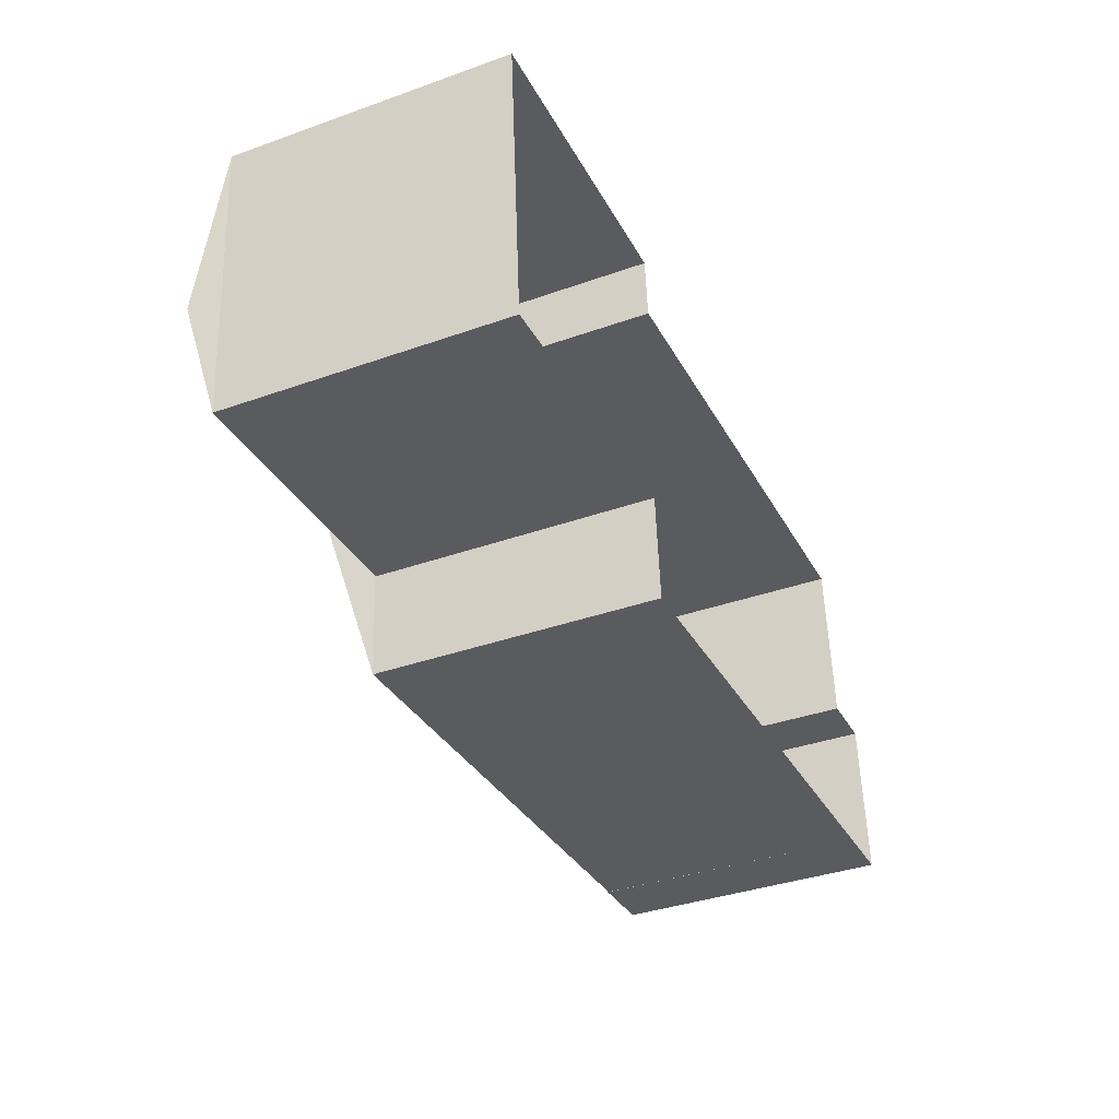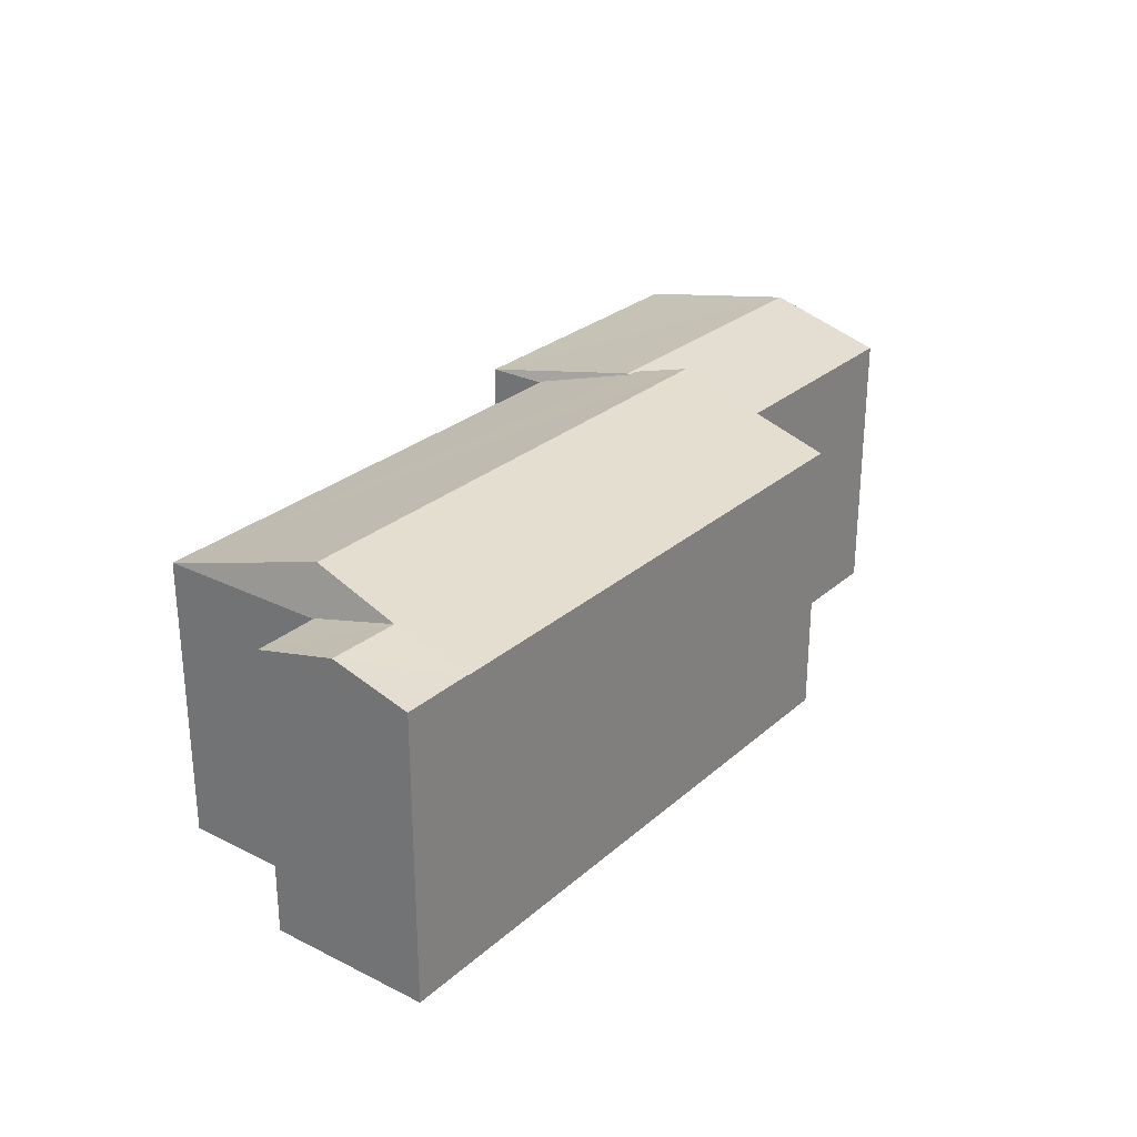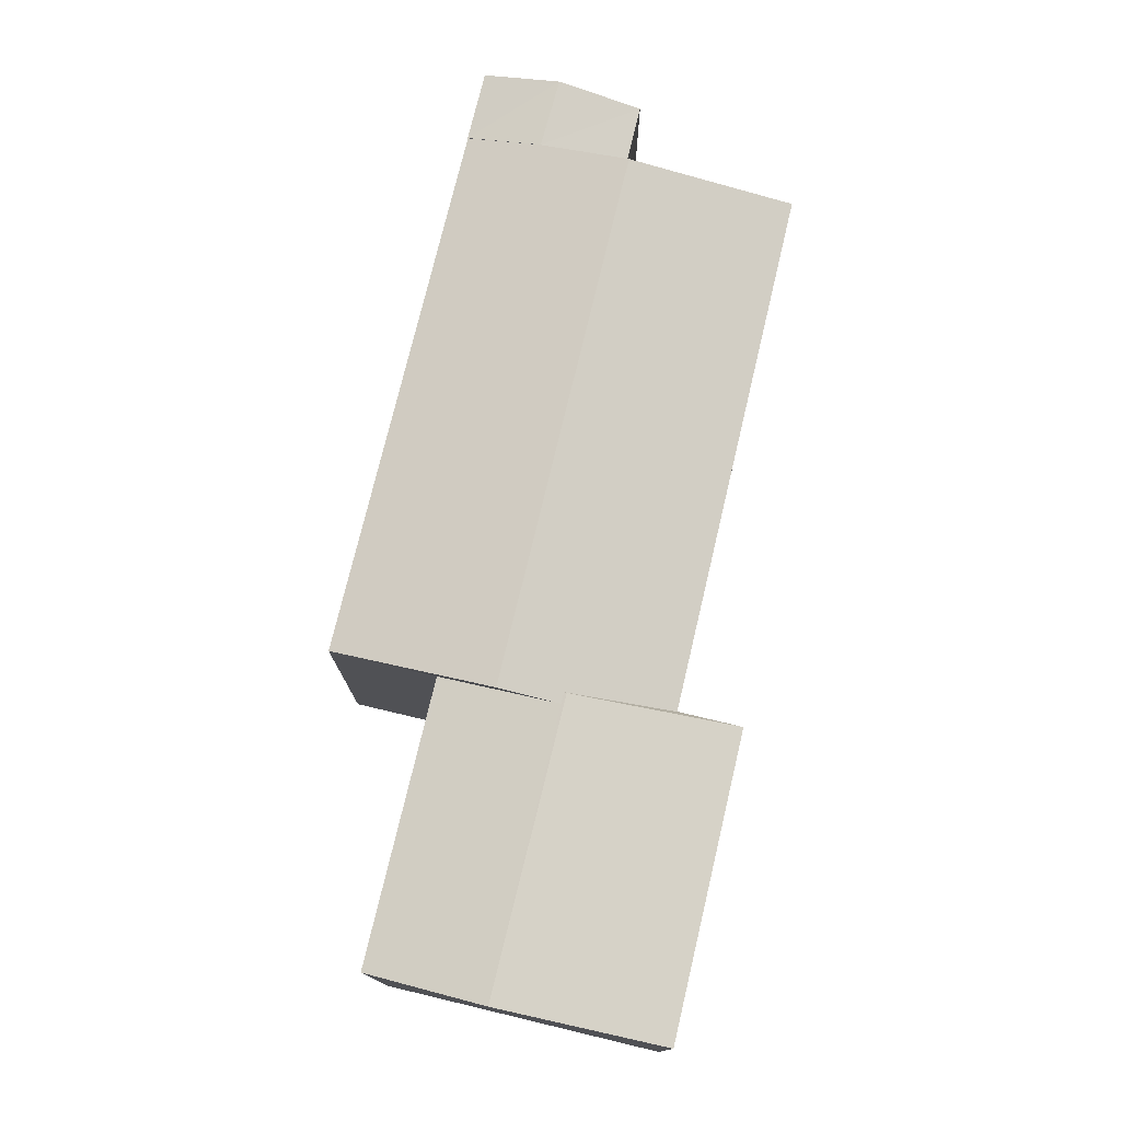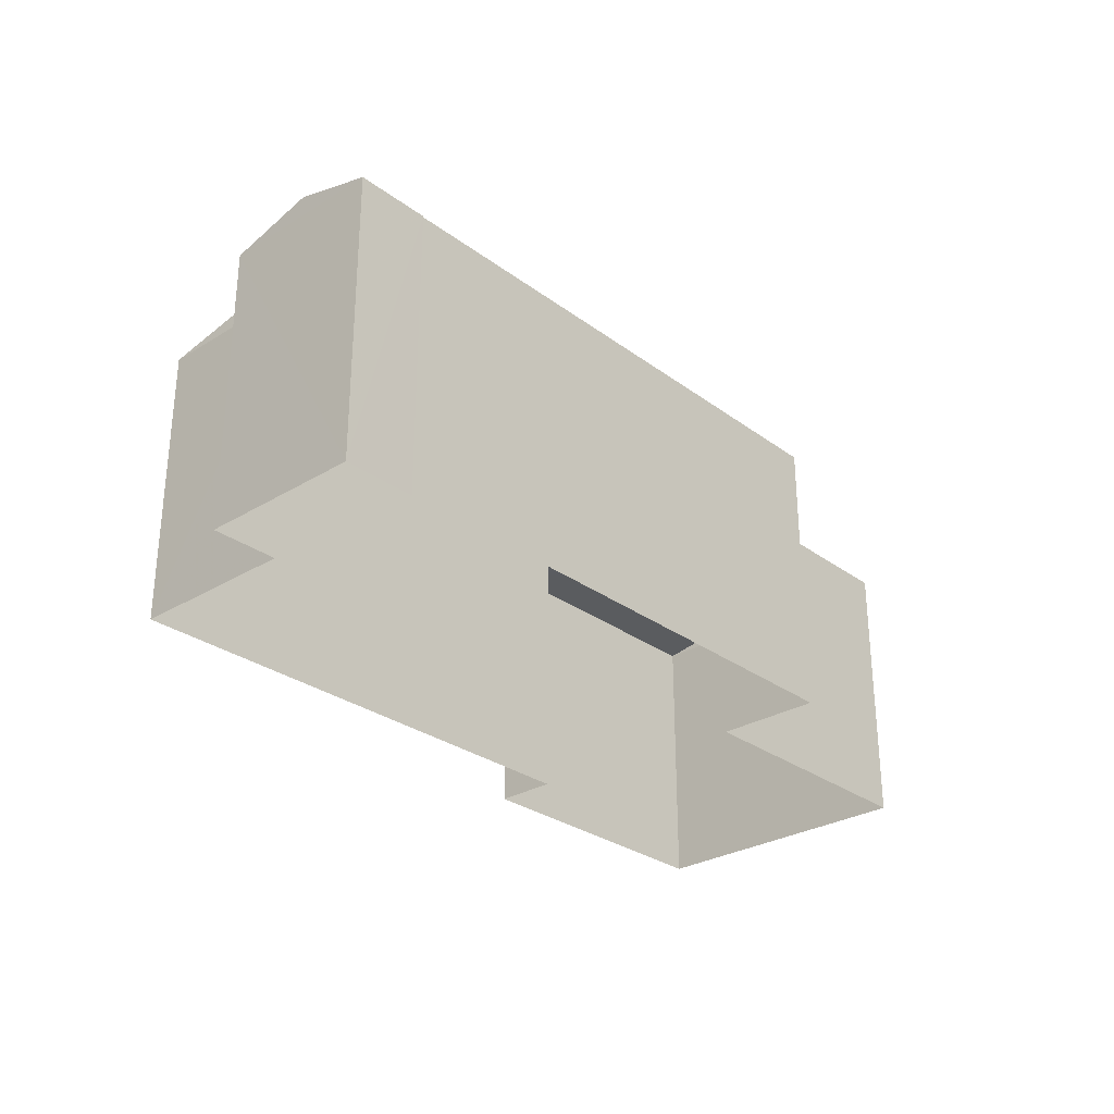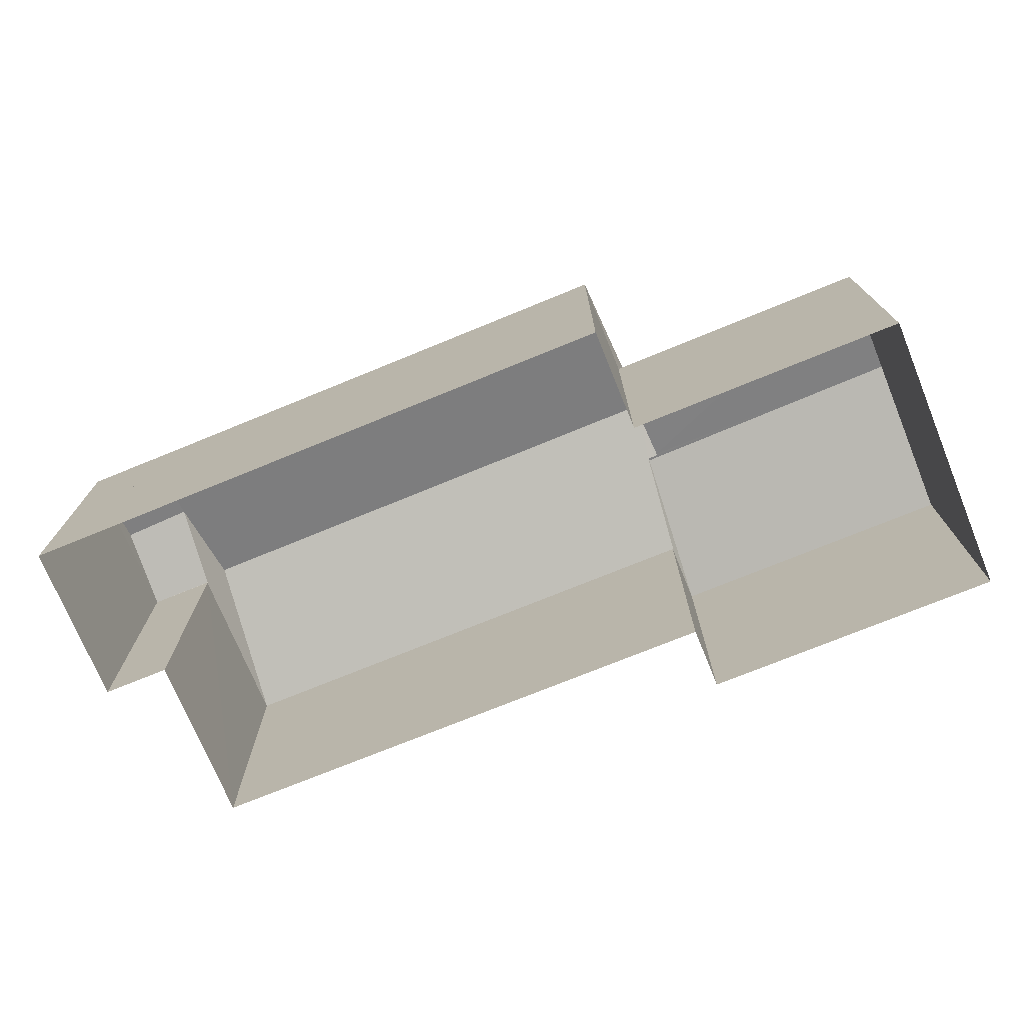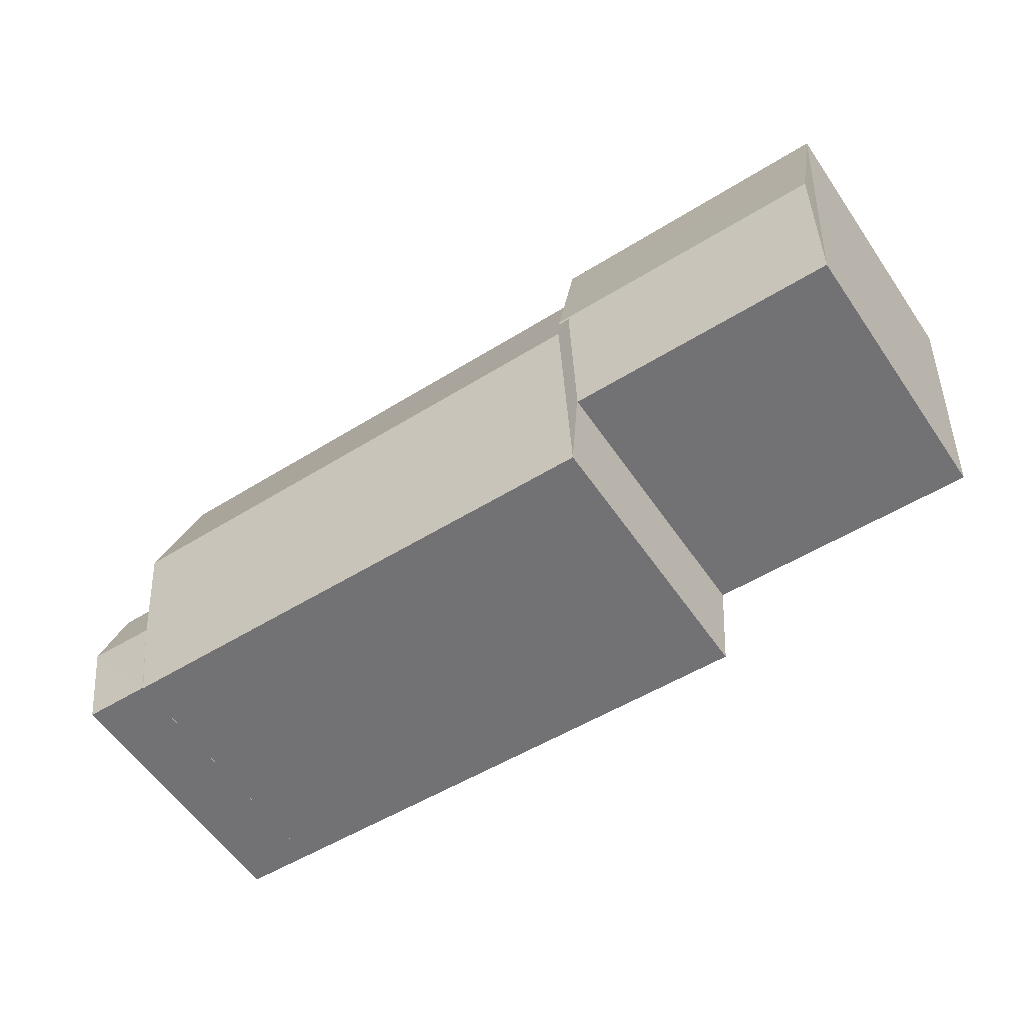
<metadata>
{"format":"obj","ext":"obj","renderer":"f3d","projection":"perspective","resolution":1024,"background":"white","views":[{"elev":-37.4,"azim":114.4,"up":"+Y"},{"elev":27.4,"azim":-57.3,"up":"+Z"},{"elev":75.7,"azim":98.8,"up":"+Z"},{"elev":-28.7,"azim":-52.2,"up":"+Z"},{"elev":-73.4,"azim":17.7,"up":"+Z"},{"elev":-58.7,"azim":34.3,"up":"+Y"}]}
</metadata>
<code>
v -1.16e+04 -3.386e+04 27.77
v -1.16e+04 -3.387e+04 27.77
v -1.161e+04 -3.386e+04 27.77
v -1.159e+04 -3.386e+04 27.78
v -1.16e+04 -3.386e+04 27.77
v -1.159e+04 -3.386e+04 27.78
v -1.161e+04 -3.386e+04 27.77
v -1.161e+04 -3.386e+04 27.77
v -1.16e+04 -3.386e+04 27.77
v -1.161e+04 -3.386e+04 27.77
v -1.161e+04 -3.386e+04 27.77
v -1.161e+04 -3.386e+04 27.77
v -1.161e+04 -3.386e+04 34.67
v -1.161e+04 -3.386e+04 34.67
v -1.161e+04 -3.386e+04 35.18
v -1.161e+04 -3.386e+04 35.18
v -1.161e+04 -3.386e+04 34.67
v -1.161e+04 -3.386e+04 35.17
v -1.161e+04 -3.386e+04 34.67
v -1.161e+04 -3.386e+04 34.65
v -1.16e+04 -3.387e+04 34.65
v -1.161e+04 -3.386e+04 34.67
v -1.161e+04 -3.386e+04 35.17
v -1.161e+04 -3.386e+04 35.8
v -1.16e+04 -3.386e+04 35.8
v -1.161e+04 -3.386e+04 34.65
v -1.16e+04 -3.386e+04 35.39
v -1.16e+04 -3.386e+04 35.39
v -1.16e+04 -3.386e+04 34.65
v -1.16e+04 -3.386e+04 35.39
v -1.16e+04 -3.386e+04 35.38
v -1.16e+04 -3.386e+04 34.65
v -1.161e+04 -3.386e+04 34.65
v -1.16e+04 -3.386e+04 34.62
v -1.159e+04 -3.386e+04 34.63
v -1.159e+04 -3.386e+04 35.41
v -1.16e+04 -3.386e+04 35.4
v -1.16e+04 -3.386e+04 34.62
v -1.159e+04 -3.386e+04 34.63
v -1.16e+04 -3.386e+04 34.62
f 1 2 3
f 4 1 5
f 5 6 4
f 7 8 3
f 5 9 6
f 8 10 11
f 11 12 5
f 3 11 1
f 11 5 1
f 3 8 11
f 13 14 15
f 14 16 15
f 17 15 16
f 17 16 18
f 19 17 18
f 20 21 22
f 22 21 23
f 21 24 23
f 21 25 24
f 26 24 25
f 27 25 28
f 29 26 30
f 30 25 27
f 26 25 30
f 28 25 31
f 31 25 32
f 25 21 32
f 33 19 26
f 26 19 24
f 18 23 24
f 19 18 24
f 32 34 35
f 31 32 35
f 35 36 31
f 27 28 37
f 37 28 36
f 36 28 31
f 30 27 37
f 38 37 36
f 38 36 39
f 36 35 39
f 29 38 40
f 29 30 37
f 37 38 29
f 18 16 23
f 23 16 22
f 16 14 22
f 15 17 13
f 17 10 8
f 13 17 8
f 17 33 10
f 10 33 11
f 19 33 17
f 3 20 7
f 7 20 14
f 20 22 14
f 14 8 7
f 14 13 8
f 33 26 12
f 11 33 12
f 26 40 12
f 12 40 5
f 29 40 26
f 1 34 2
f 2 34 21
f 34 32 21
f 20 2 21
f 20 3 2
f 40 38 9
f 5 40 9
f 38 6 9
f 38 39 6
f 35 4 6
f 39 35 6
f 34 4 35
f 34 1 4

</code>
